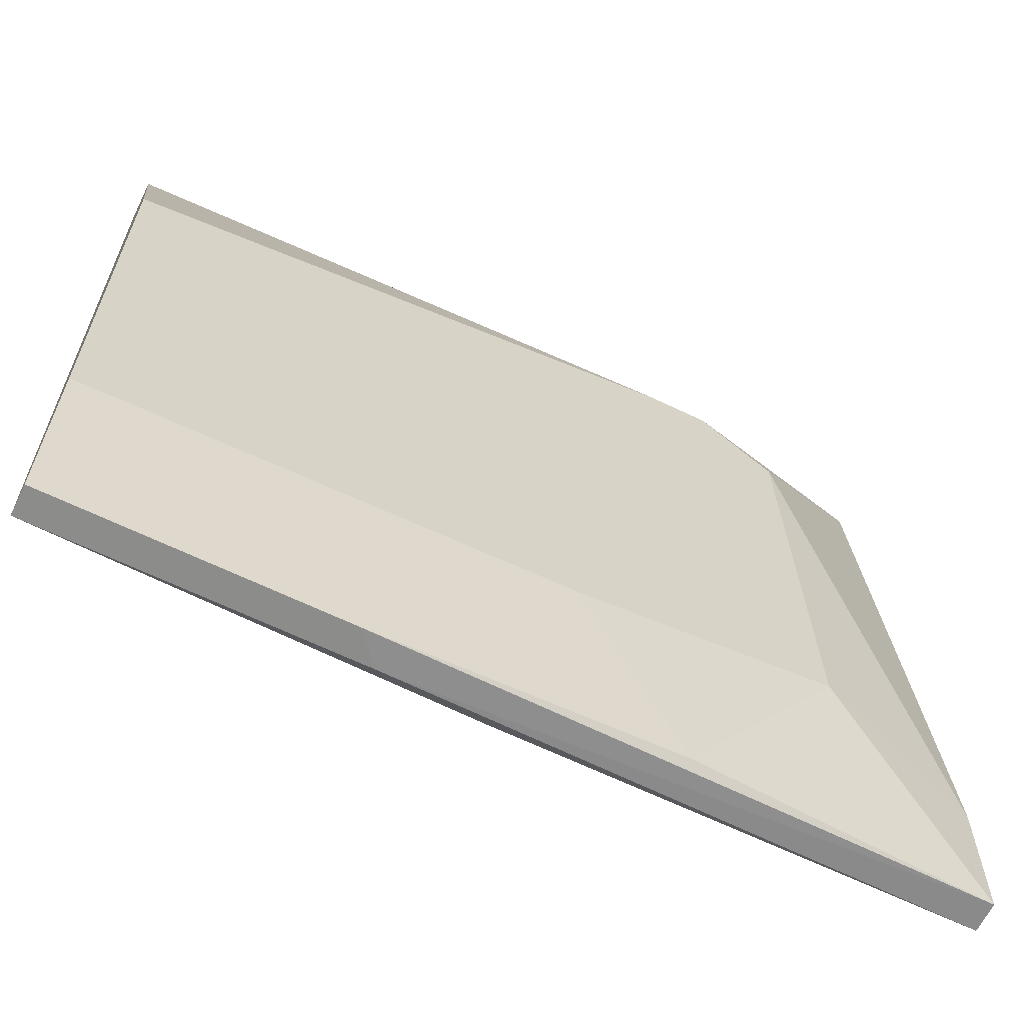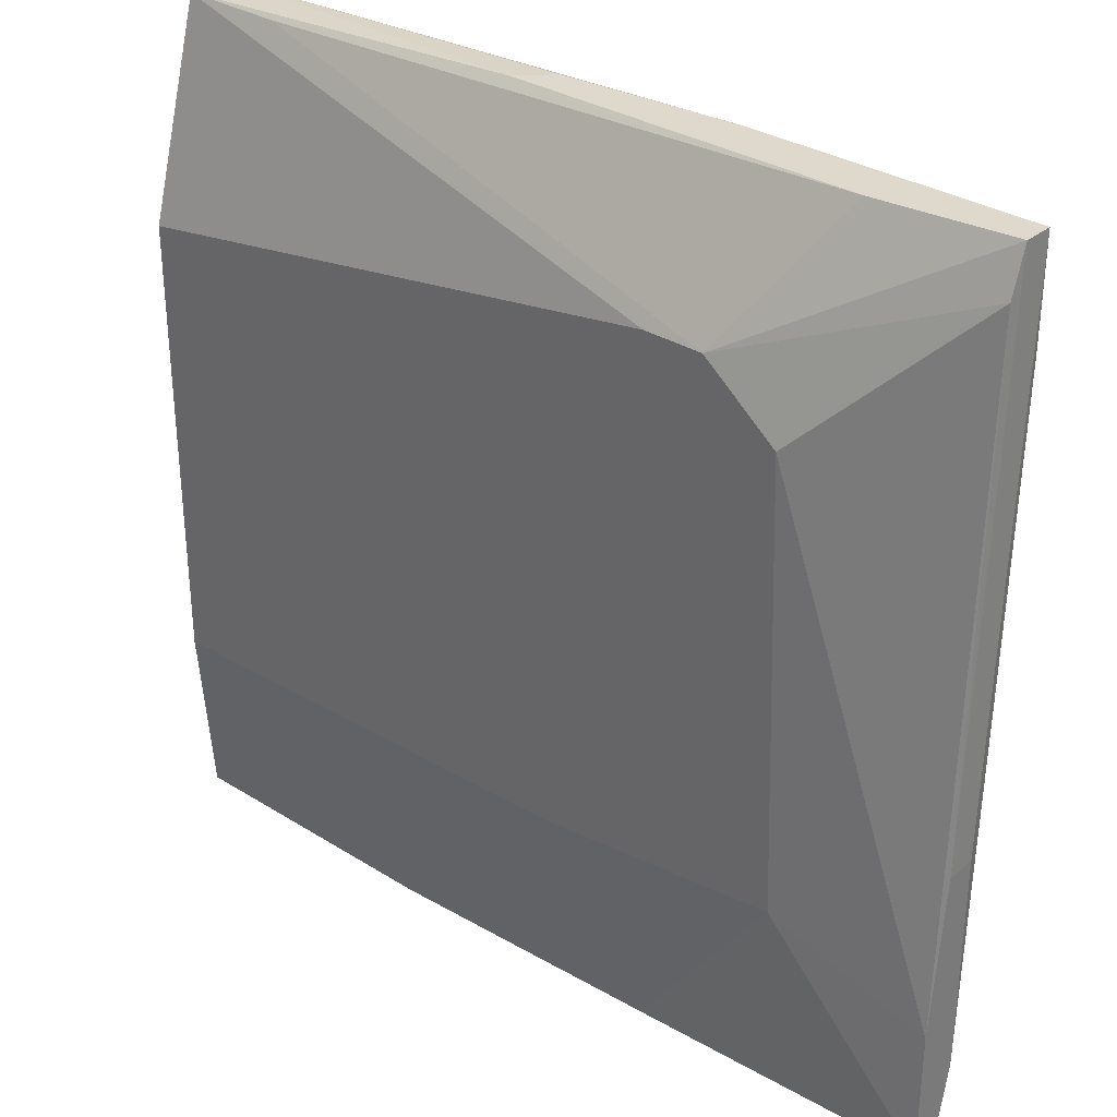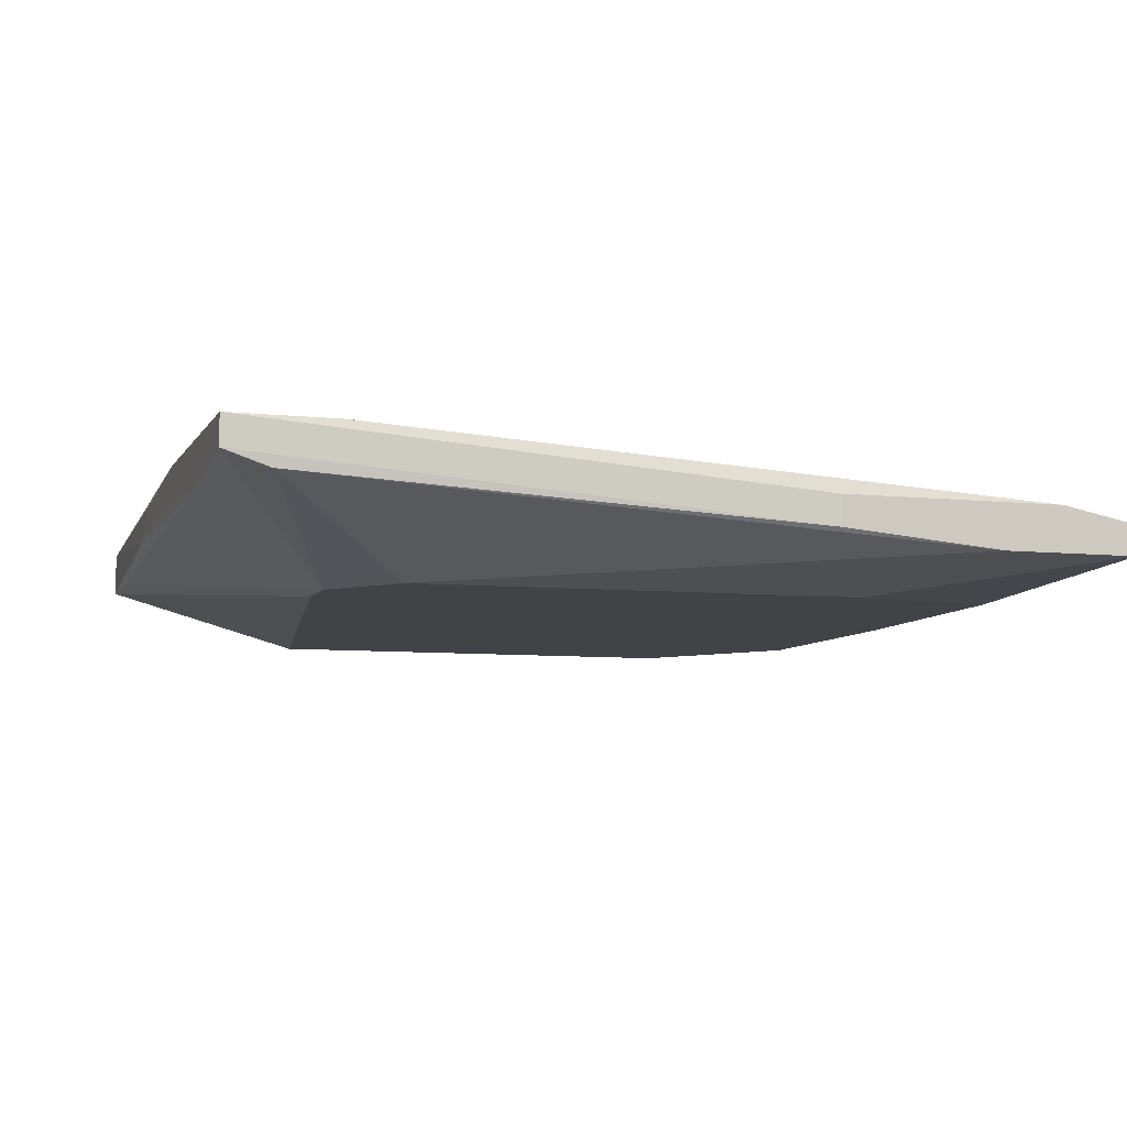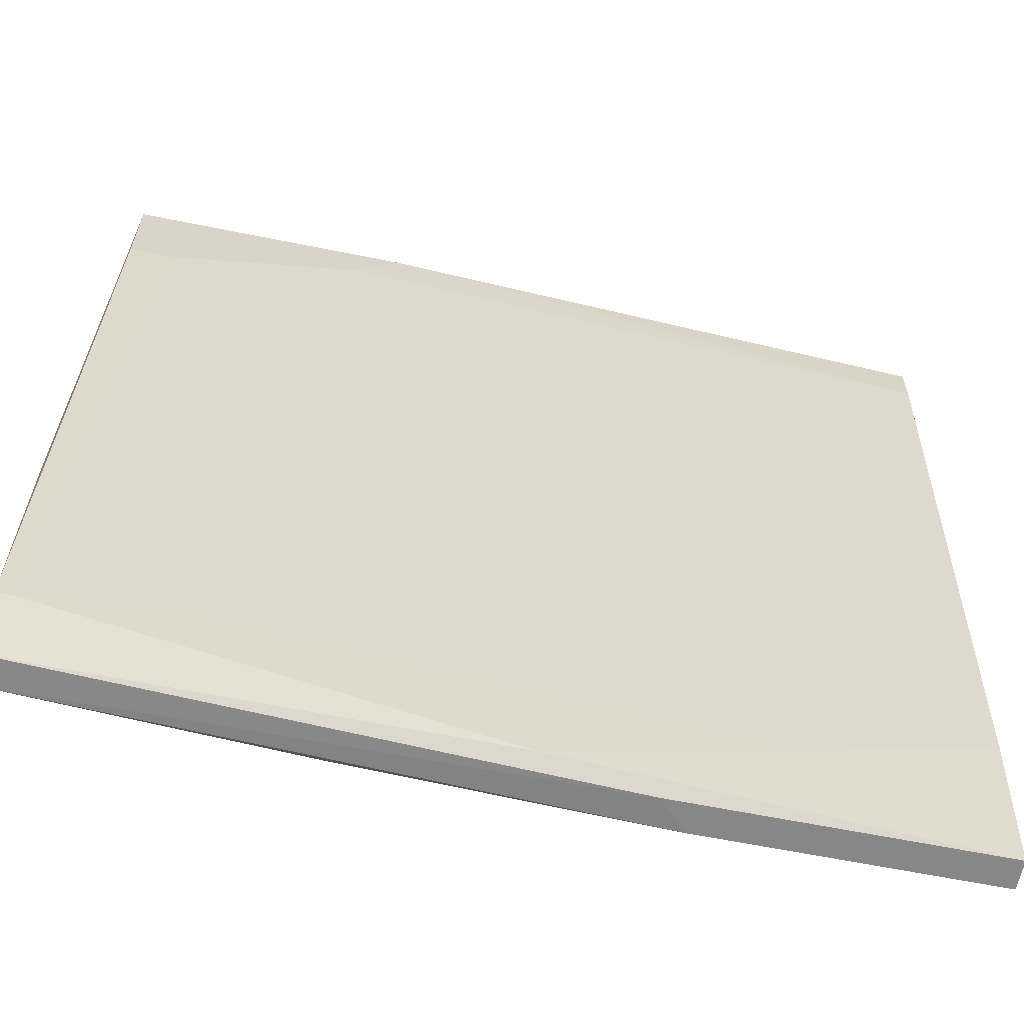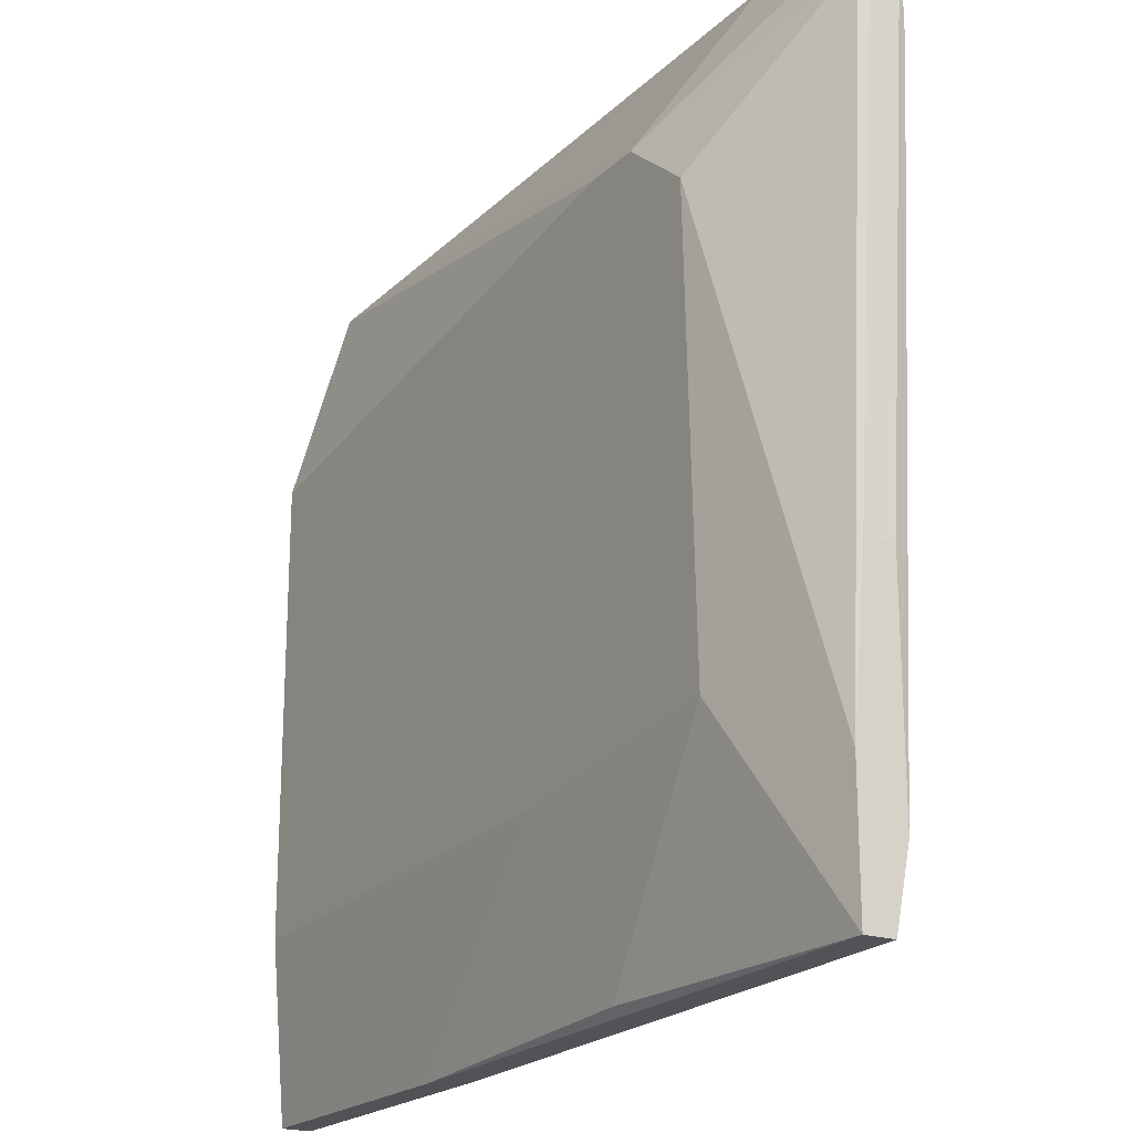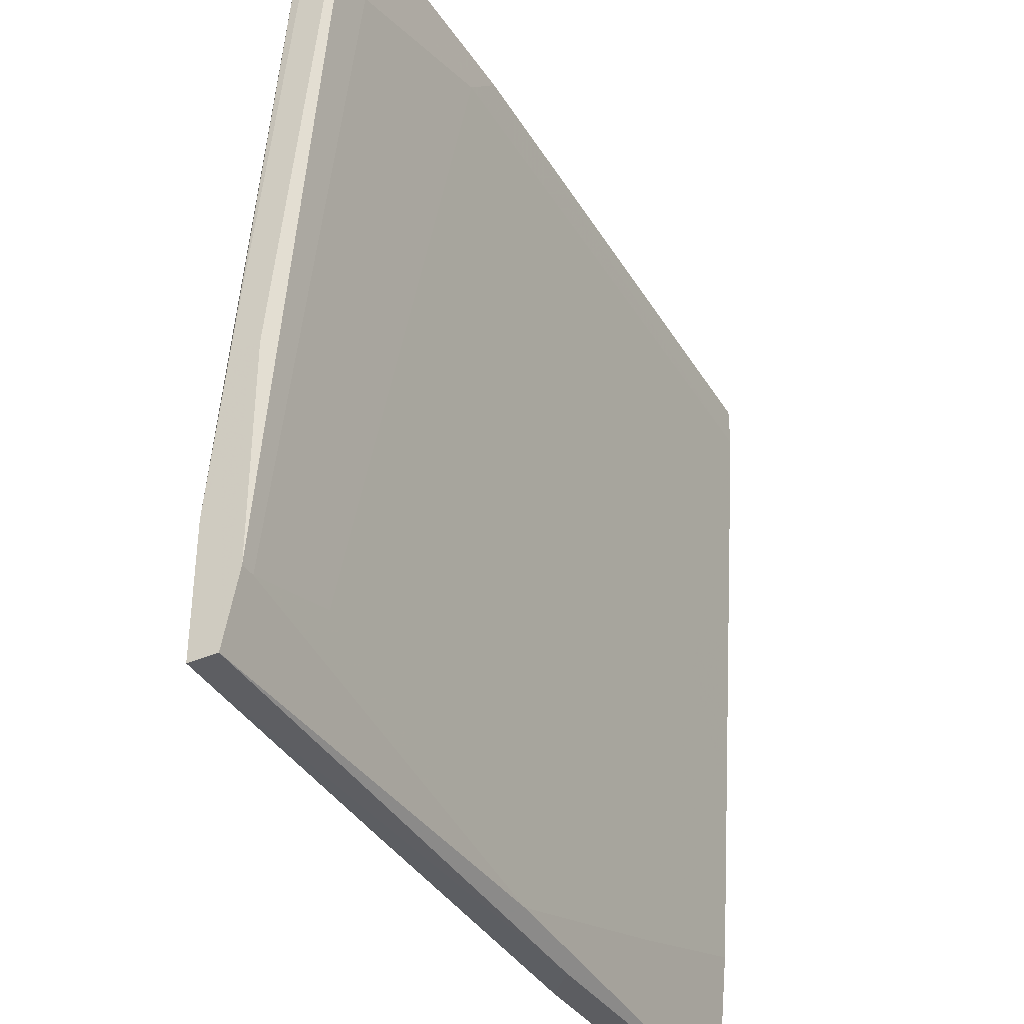
<metadata>
{"format":"obj","ext":"obj","renderer":"f3d","projection":"perspective","resolution":1024,"background":"white","views":[{"elev":-64.1,"azim":-26.1,"up":"+Z"},{"elev":32.0,"azim":41.4,"up":"+Z"},{"elev":-7.1,"azim":72.4,"up":"+Y"},{"elev":-62.6,"azim":168.4,"up":"+Z"},{"elev":-20.6,"azim":58.6,"up":"+Z"},{"elev":-36.9,"azim":119.7,"up":"+Z"}]}
</metadata>
<code>
v 0.08243 0.006832 0.03063
v 0.09943 0.01816 0.03346
v 0.09093 0.01391 0.04338
v 0.09093 0.006832 -0.01748
v 0.06121 0.01249 -0.0373
v 0.09376 0.01391 -0.02739
v 0.03149 0.01249 0.04196
v 0.07677 0.01816 0.04338
v 0.07677 0.006832 0.03063
v 0.07677 0.008248 -0.0373
v 0.03857 0.01249 -0.03022
v 0.1037 0.01533 0.04338
v 0.1037 0.01816 0.03346
v 0.1037 0.01816 0.04338
v 0.1037 0.01391 0.03913
v 0.1037 0.01391 -0.03022
v 0.08951 0.006832 0.02498
v 0.08102 0.01816 0.03913
v 0.05697 0.01391 0.04338
v 0.04847 0.008248 -0.03873
v 0.06686 0.006832 -0.02031
v 0.0598 0.01674 0.04338
v 0.0513 0.01108 -0.03873
v 0.02158 0.01108 -0.03873
v 0.02158 0.006832 -0.02173
v 0.02158 0.006832 0.02214
v 0.02158 0.01674 0.03771
v 0.02158 0.01674 0.04196
v 0.02158 0.01249 -0.02456
v 0.02158 0.01249 0.04196
v 0.02158 0.008248 -0.03873
v 0.1051 0.009664 -0.02456
v 0.1051 0.009664 -0.0373
v 0.1051 0.01108 -0.00899
v 0.1051 0.01391 -0.00899
v 0.1051 0.01391 -0.03022
v 0.1051 0.01249 -0.0373
f 19 8 22
f 31 25 28
f 25 1 26
f 28 25 26
f 31 28 24
f 1 25 4
f 28 26 30
f 1 4 17
f 24 28 29
f 33 4 10
f 29 28 27
f 4 33 32
f 17 4 32
f 33 37 32
f 12 14 3
f 1 12 3
f 12 1 15
f 1 17 15
f 17 32 15
f 14 2 8
f 27 28 8
f 3 14 8
f 16 37 5
f 37 24 5
f 25 31 20
f 31 24 20
f 33 10 20
f 28 30 19
f 30 3 19
f 3 8 19
f 26 1 9
f 1 30 9
f 30 26 9
f 2 16 6
f 16 5 6
f 2 14 13
f 16 2 13
f 14 12 35
f 32 37 35
f 13 14 35
f 4 25 21
f 10 4 21
f 25 20 21
f 20 10 21
f 8 2 18
f 27 8 18
f 2 6 18
f 37 33 23
f 24 37 23
f 20 24 23
f 33 20 23
f 37 16 36
f 16 13 36
f 35 37 36
f 13 35 36
f 12 15 34
f 15 32 34
f 35 12 34
f 32 35 34
f 30 1 7
f 1 3 7
f 3 30 7
f 24 29 11
f 29 27 11
f 5 24 11
f 6 5 11
f 27 18 11
f 18 6 11
f 8 28 22
f 28 19 22

</code>
